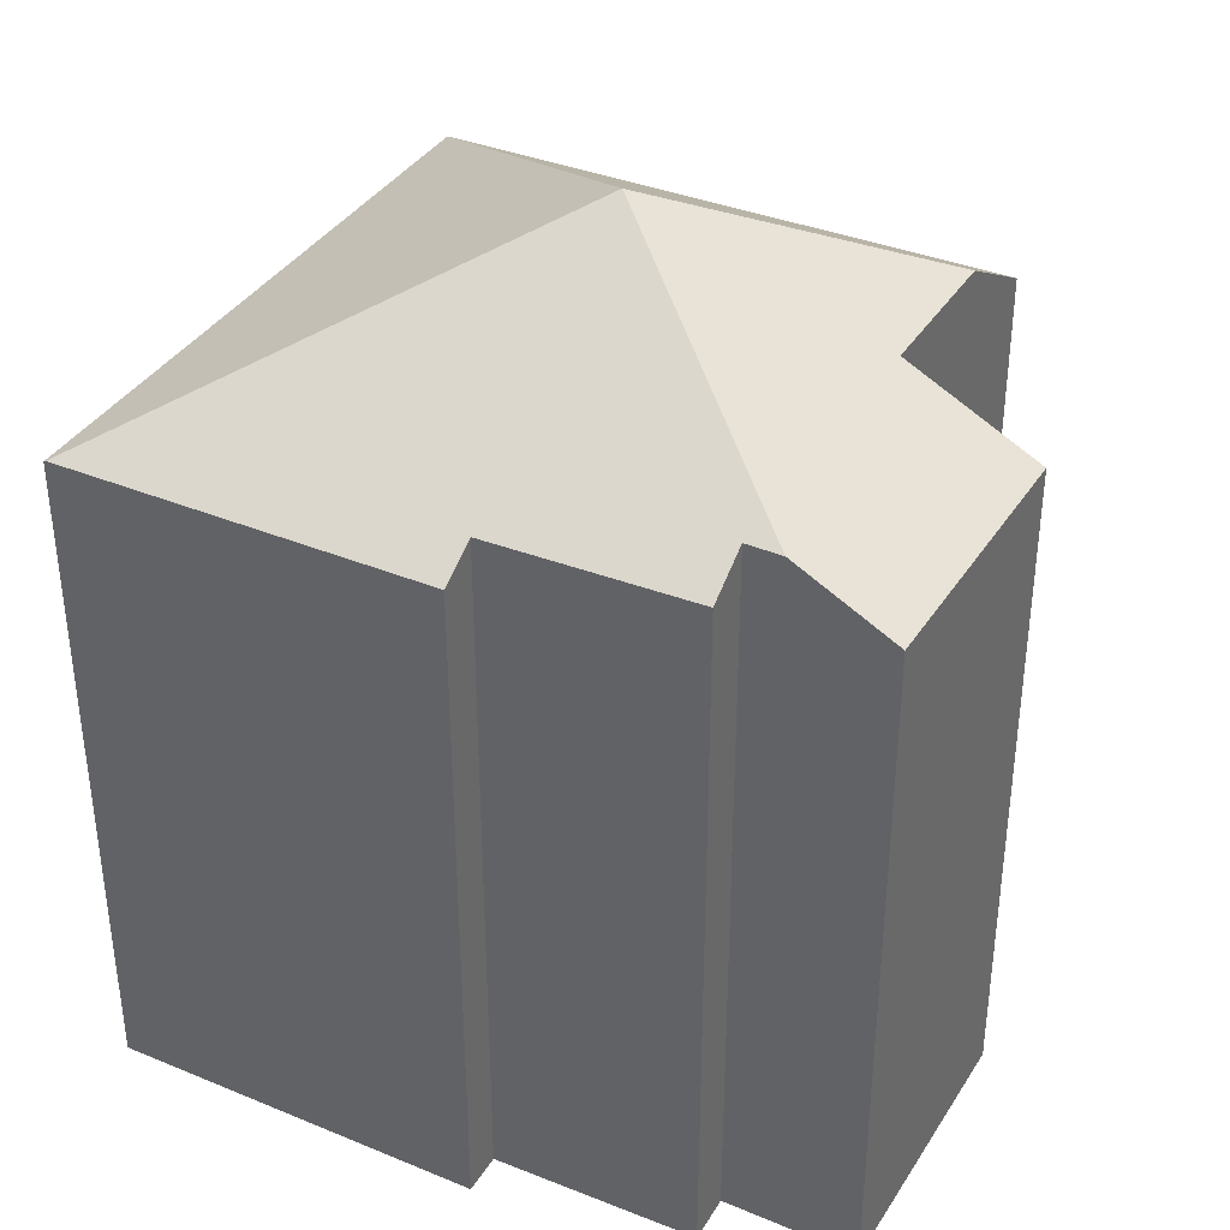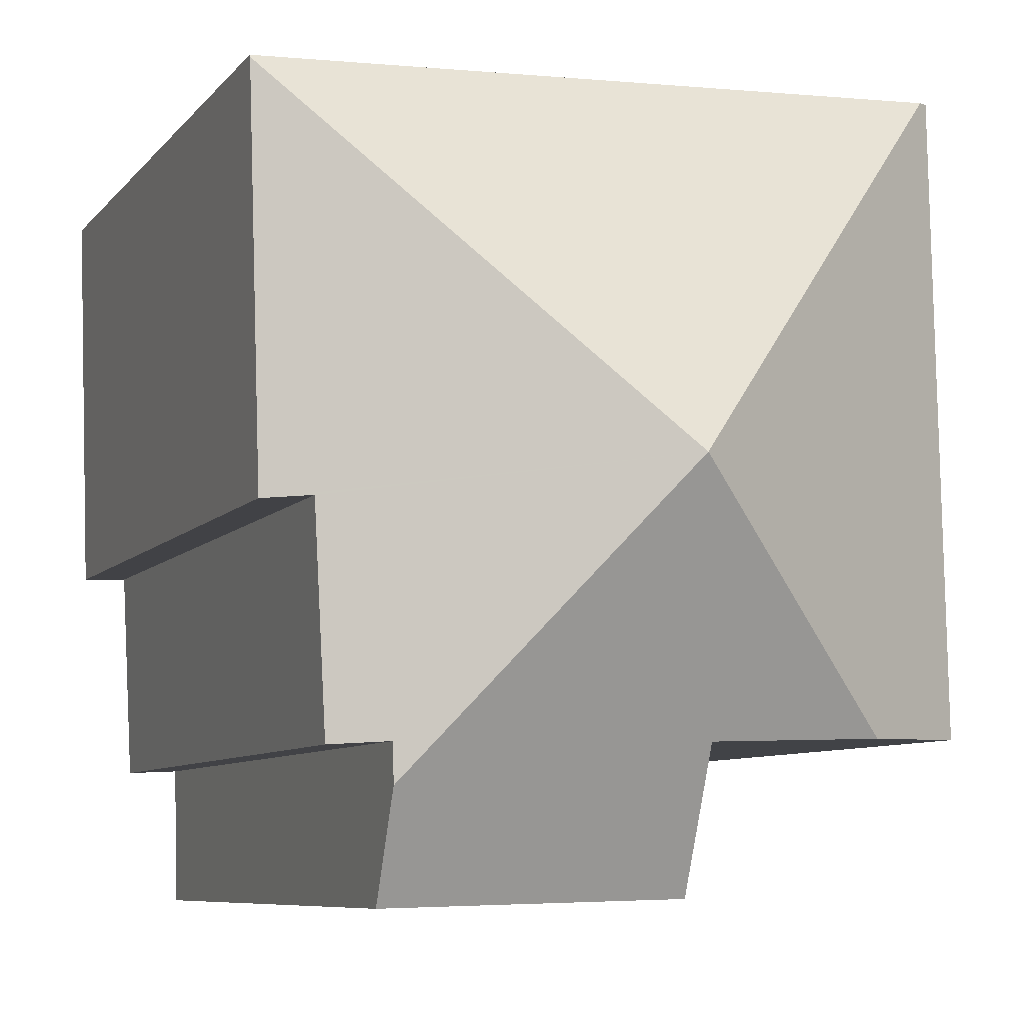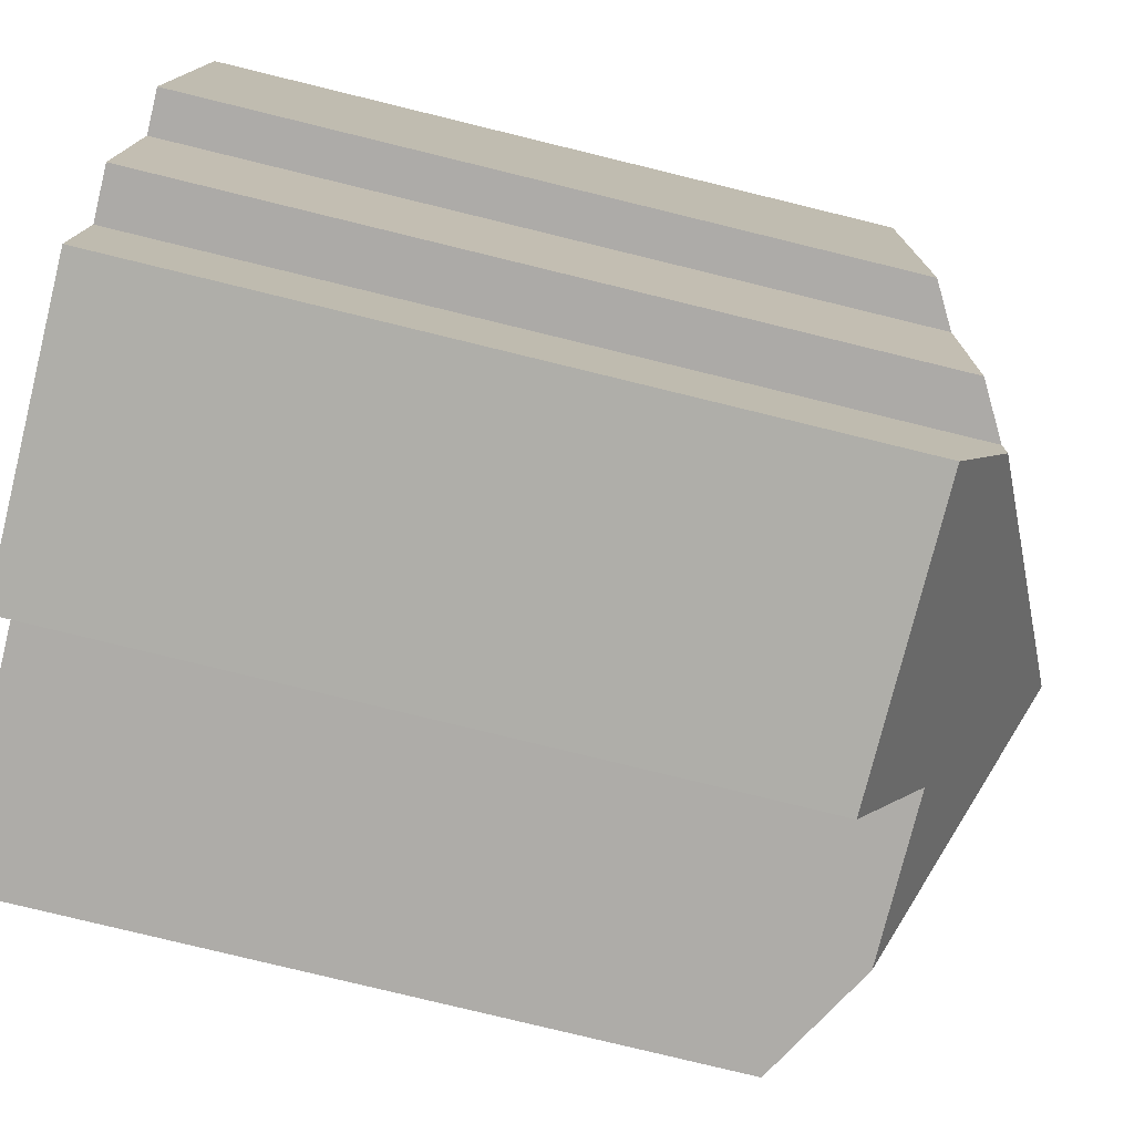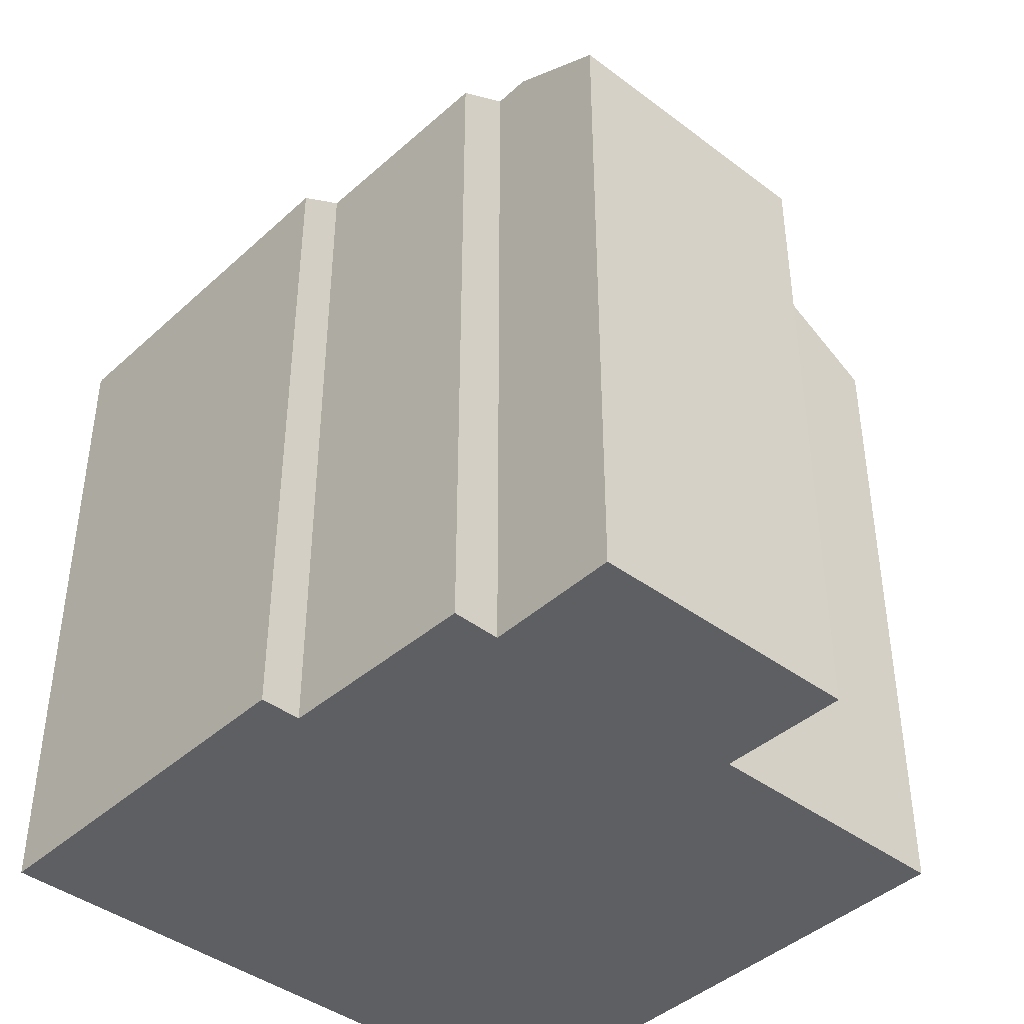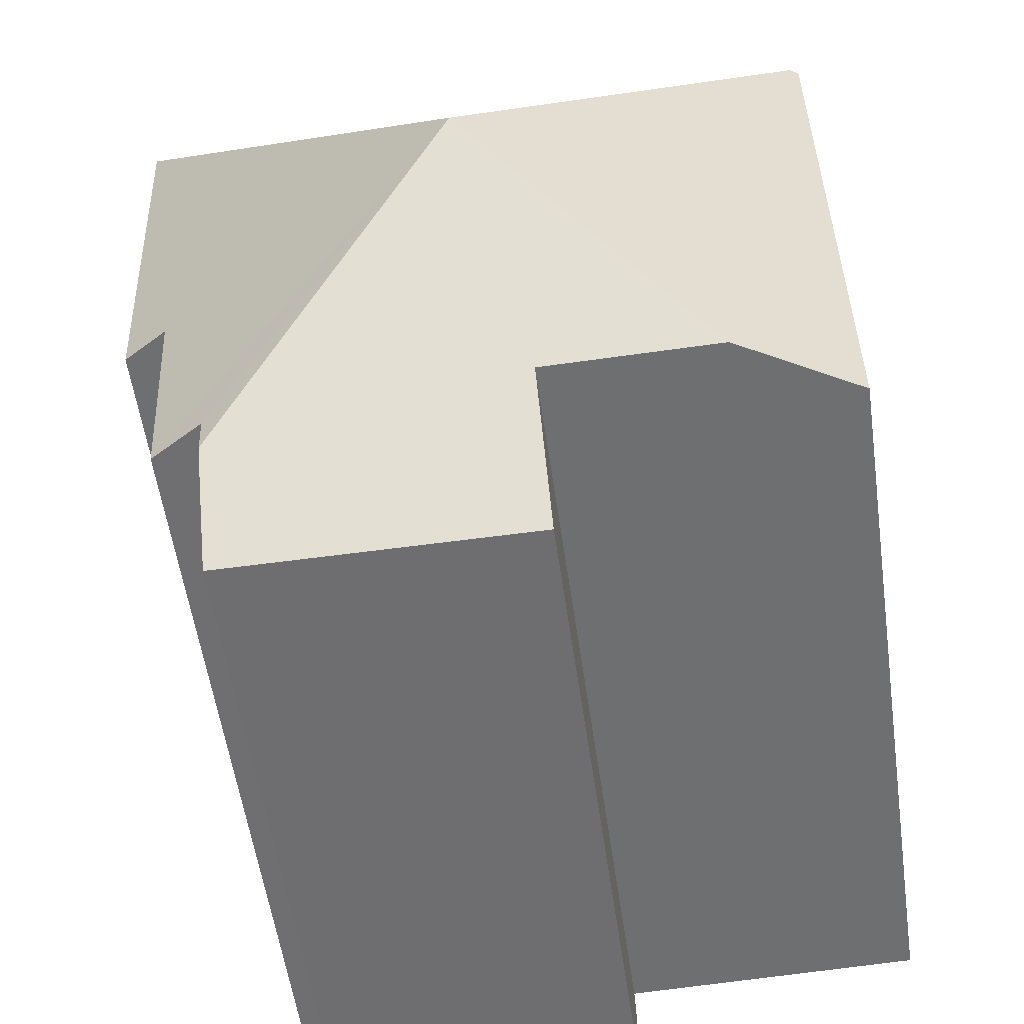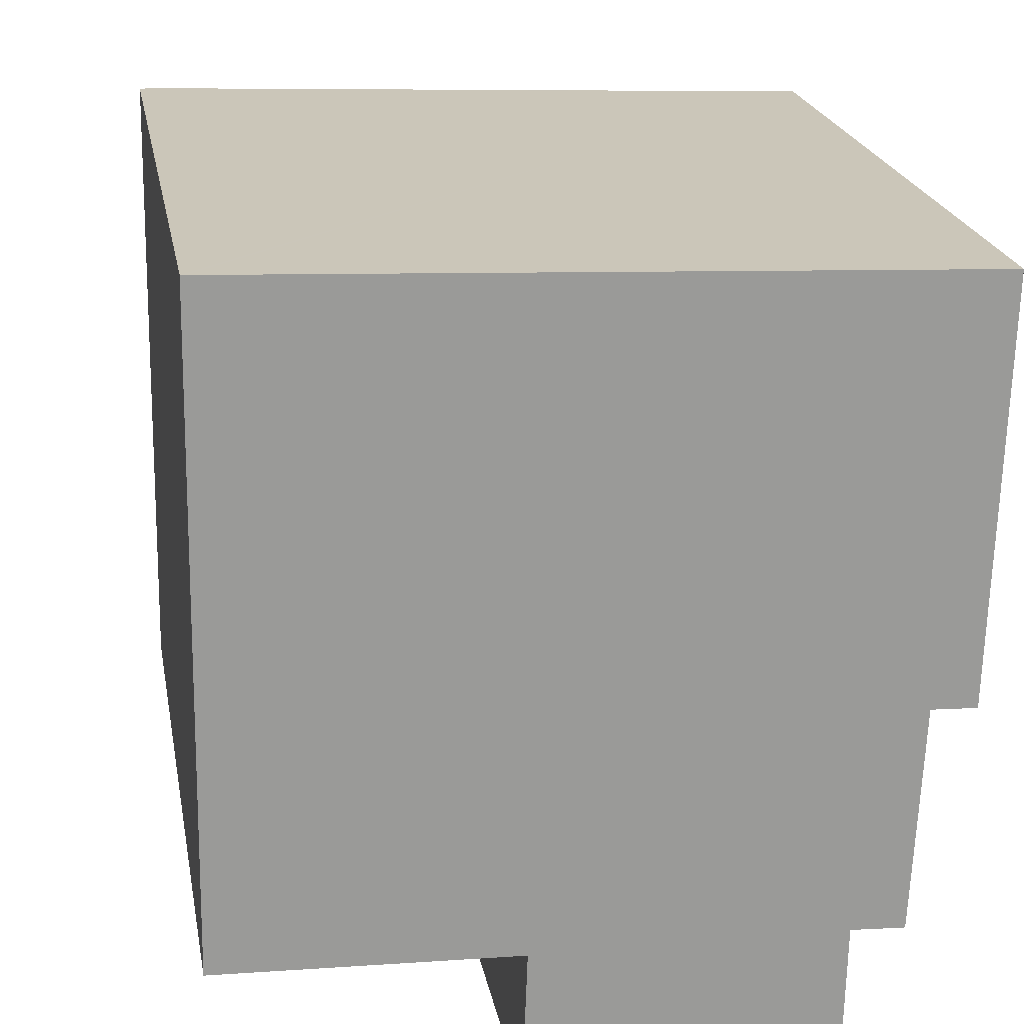
<metadata>
{"format":"obj","ext":"obj","renderer":"f3d","projection":"perspective","resolution":1024,"background":"white","views":[{"elev":36.5,"azim":120.0,"up":"+Y"},{"elev":-7.7,"azim":158.7,"up":"+Z"},{"elev":-78.9,"azim":76.3,"up":"+Z"},{"elev":-41.4,"azim":139.4,"up":"+Y"},{"elev":-54.1,"azim":-172.1,"up":"+Z"},{"elev":21.1,"azim":-10.0,"up":"+Z"}]}
</metadata>
<code>
v  0.197 11.97 10.71
v  0.1 11.97 8.082
v  0.132 11.93 10.72
v  0.287 12.02 10.71
v  0 12.08 7.399e-16
v  5.904 15.37 3.946
v  2.001 13.23 -0.066
v  11.97 12.02 10.22
v  11.97 12.04 10.18
v  11.74 12.03 3.4
v  10.99 12.45 3.431
v  10.81 12.48 -0.272
v  9.925 12.99 -0.229
v  9.908 12.98 -0.876
v  4.782 12.01 -2.55
v  9.862 12.06 -2.675
v  4.871 13.24 -0.161
v  9.925 1.402e-17 -0.229
v  10.81 1.666e-17 -0.272
v  9.862 1.638e-16 -2.675
v  4.782 1.561e-16 -2.55
v  4.871 9.858e-18 -0.161
v  0 0 0
v  2.001 4.041e-18 -0.066
v  10.99 -2.101e-16 3.431
v  11.74 -2.082e-16 3.4
v  9.908 5.364e-17 -0.876
v  11.97 -6.257e-16 10.22
v  11.97 -6.233e-16 10.18
v  0.132 -6.562e-16 10.72
v  0.1 -4.949e-16 8.082
v  0.197 -6.56e-16 10.71
v  0.287 -6.558e-16 10.71
g defaultobject
f 1 2 3
f 2 1 4
f 2 4 5
f 5 4 6
f 5 6 7
f 8 6 4
f 6 8 9
f 10 6 9
f 6 10 11
f 6 11 12
f 6 12 13
f 6 13 14
f 15 14 16
f 14 15 6
f 6 15 17
f 6 17 7
f 12 18 13
f 18 12 19
f 20 15 16
f 15 20 21
f 22 7 17
f 7 22 5
f 5 22 23
f 23 22 24
f 10 25 11
f 25 10 26
f 18 14 13
f 14 18 16
f 16 18 20
f 20 18 27
f 8 10 9
f 10 8 28
f 10 28 26
f 26 28 29
f 11 19 12
f 19 11 25
f 15 22 17
f 22 15 21
f 23 2 5
f 2 23 3
f 3 23 30
f 30 23 31
f 1 8 4
f 8 1 3
f 8 3 30
f 8 30 32
f 8 32 28
f 28 32 33
f 21 27 18
f 27 21 20
f 21 25 22
f 25 21 18
f 25 18 19
f 31 32 30
f 32 31 33
f 33 31 28
f 28 31 23
f 28 23 24
f 28 24 29
f 29 24 25
f 29 25 26
f 25 24 22

</code>
